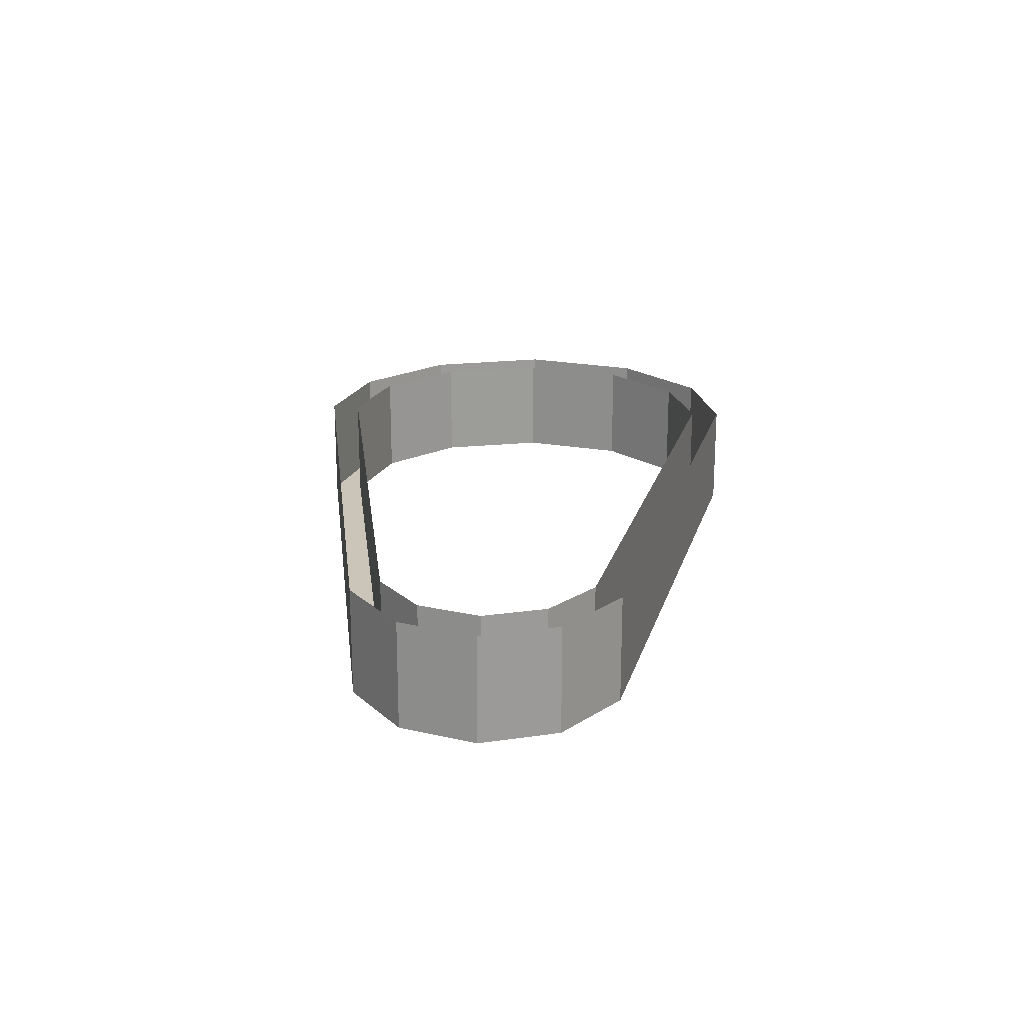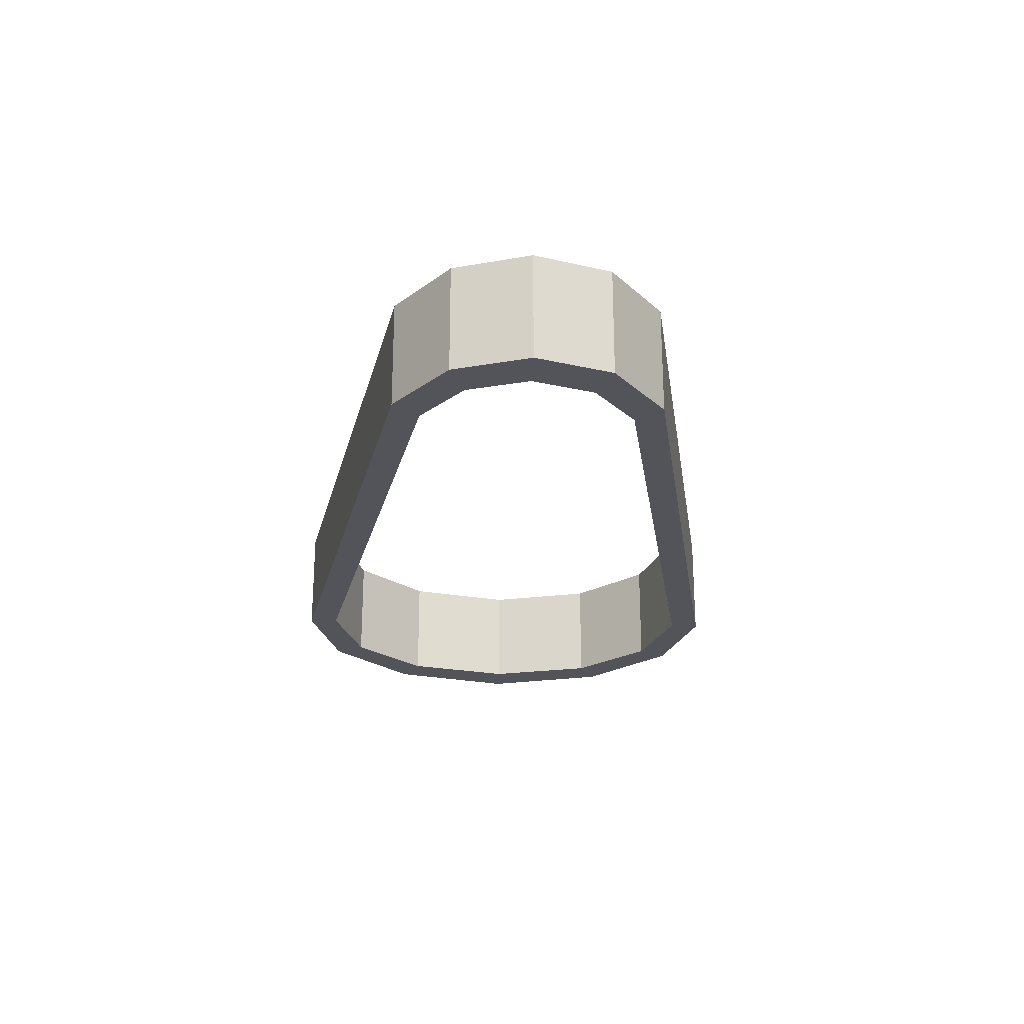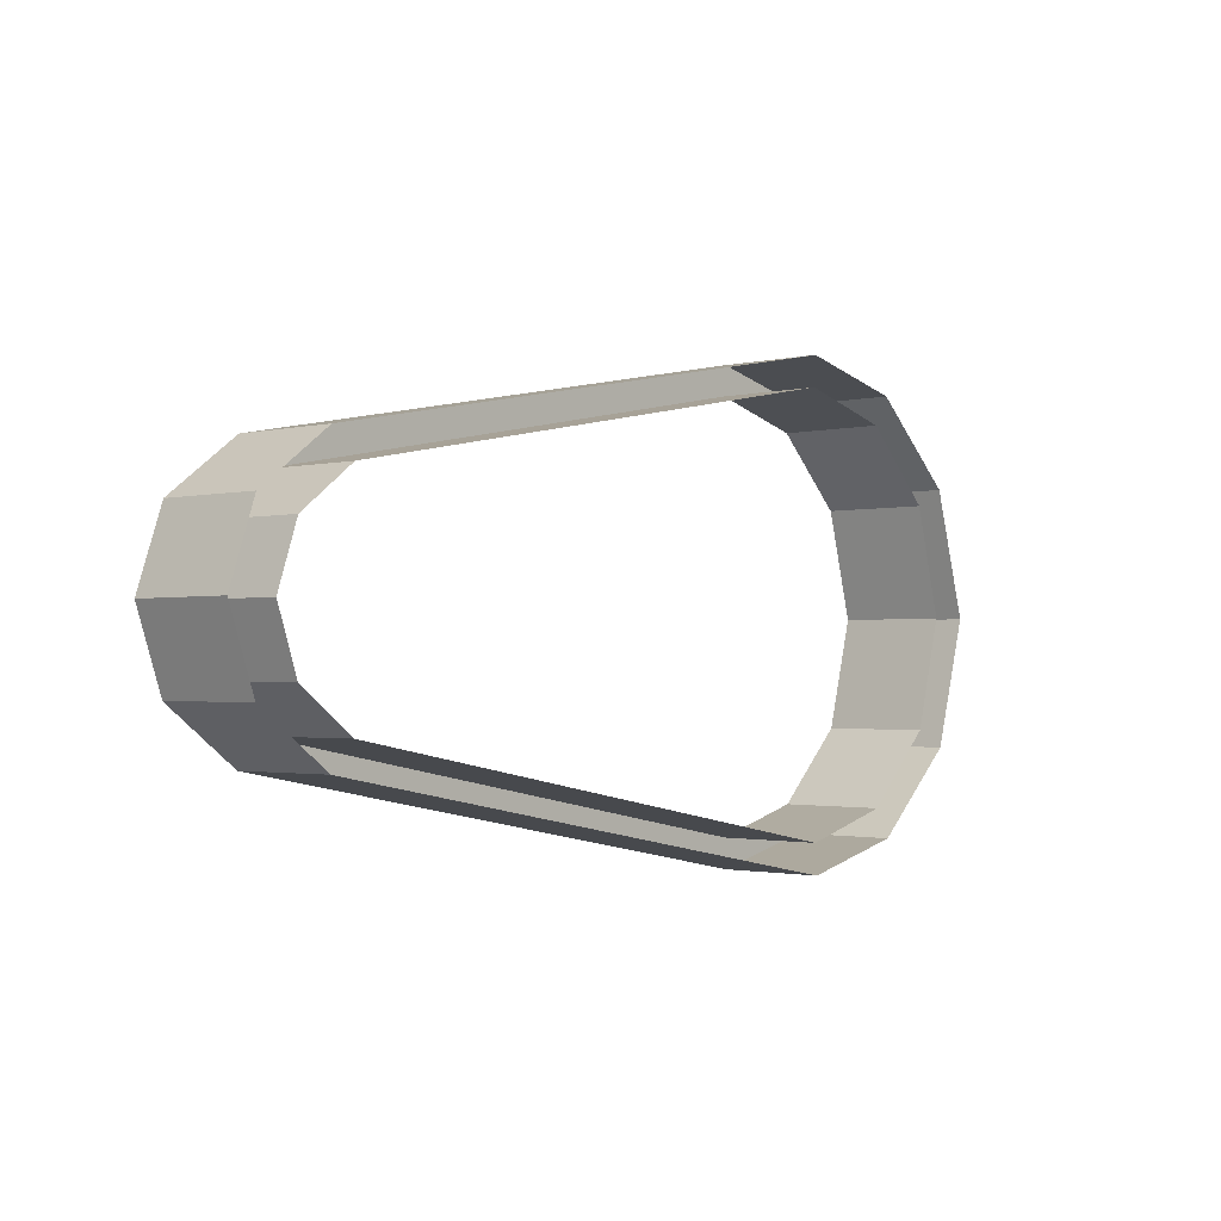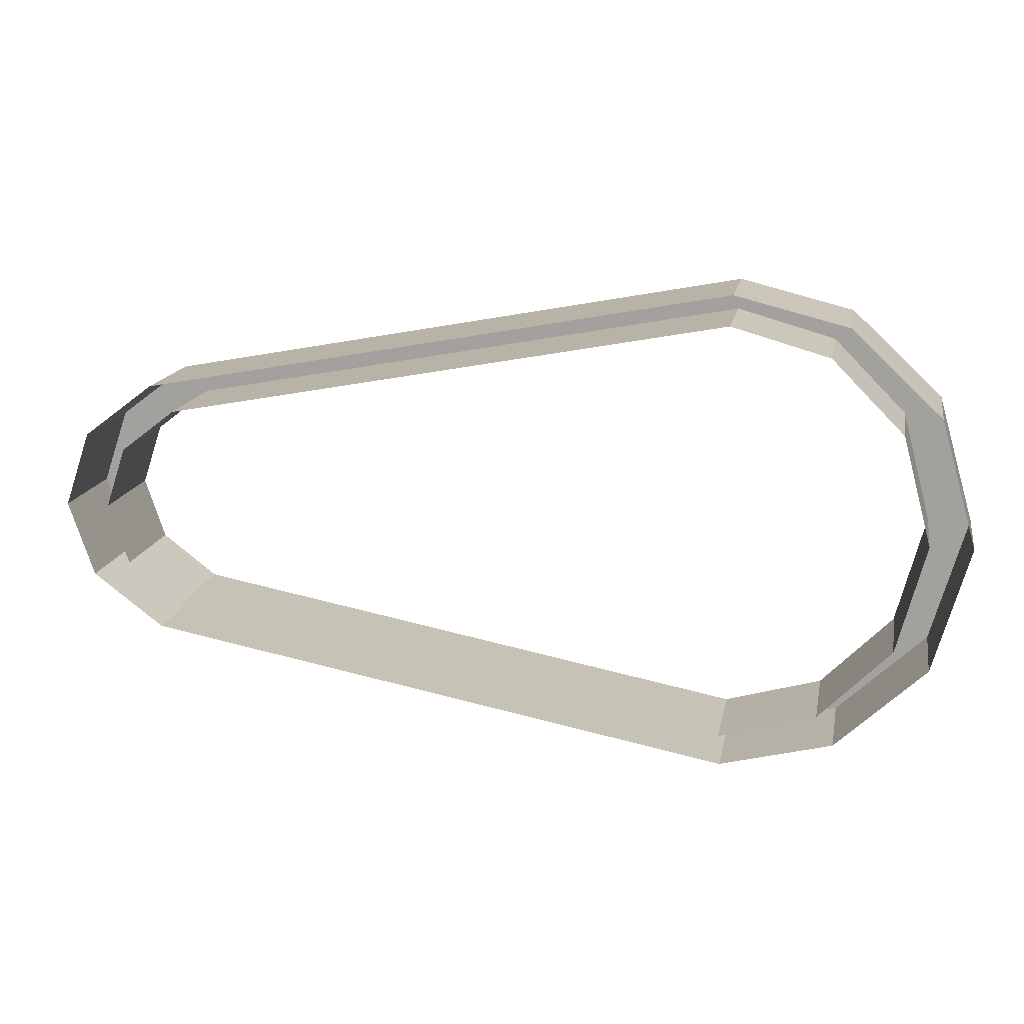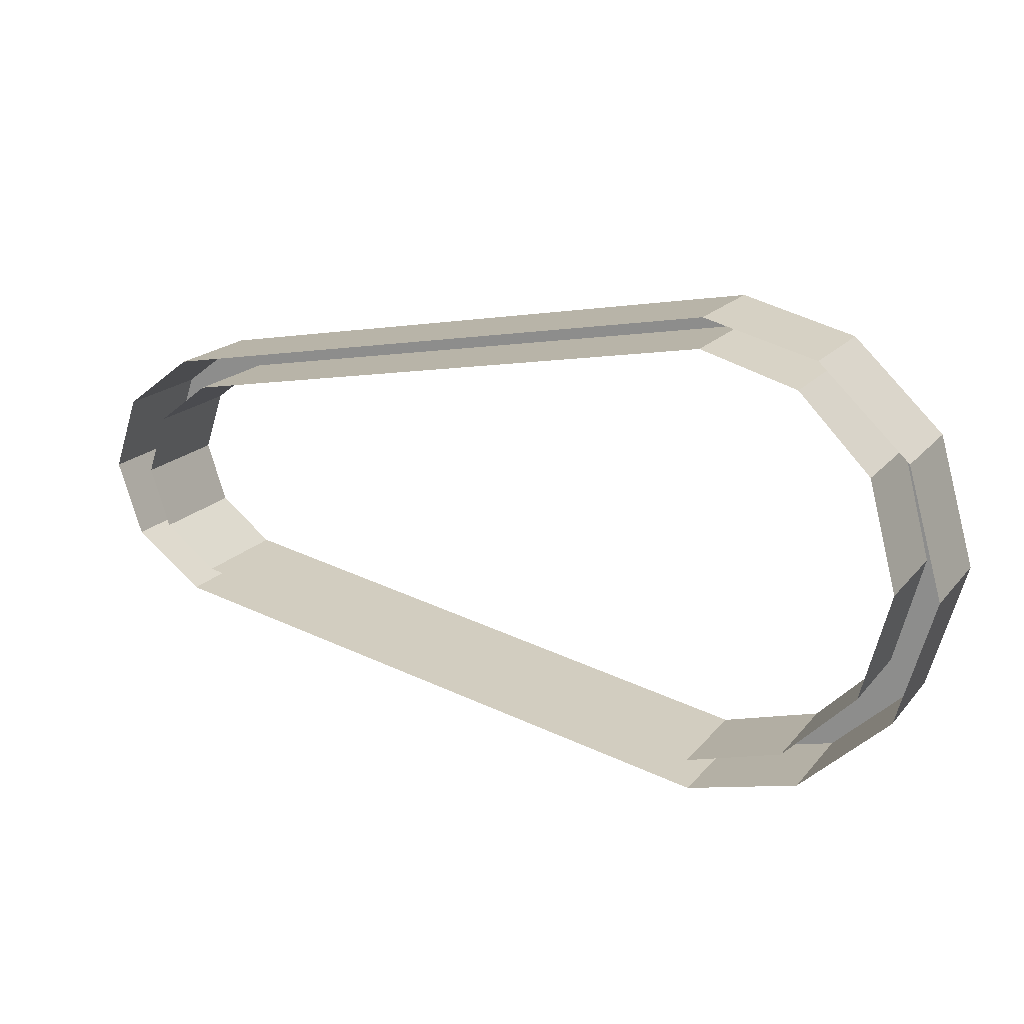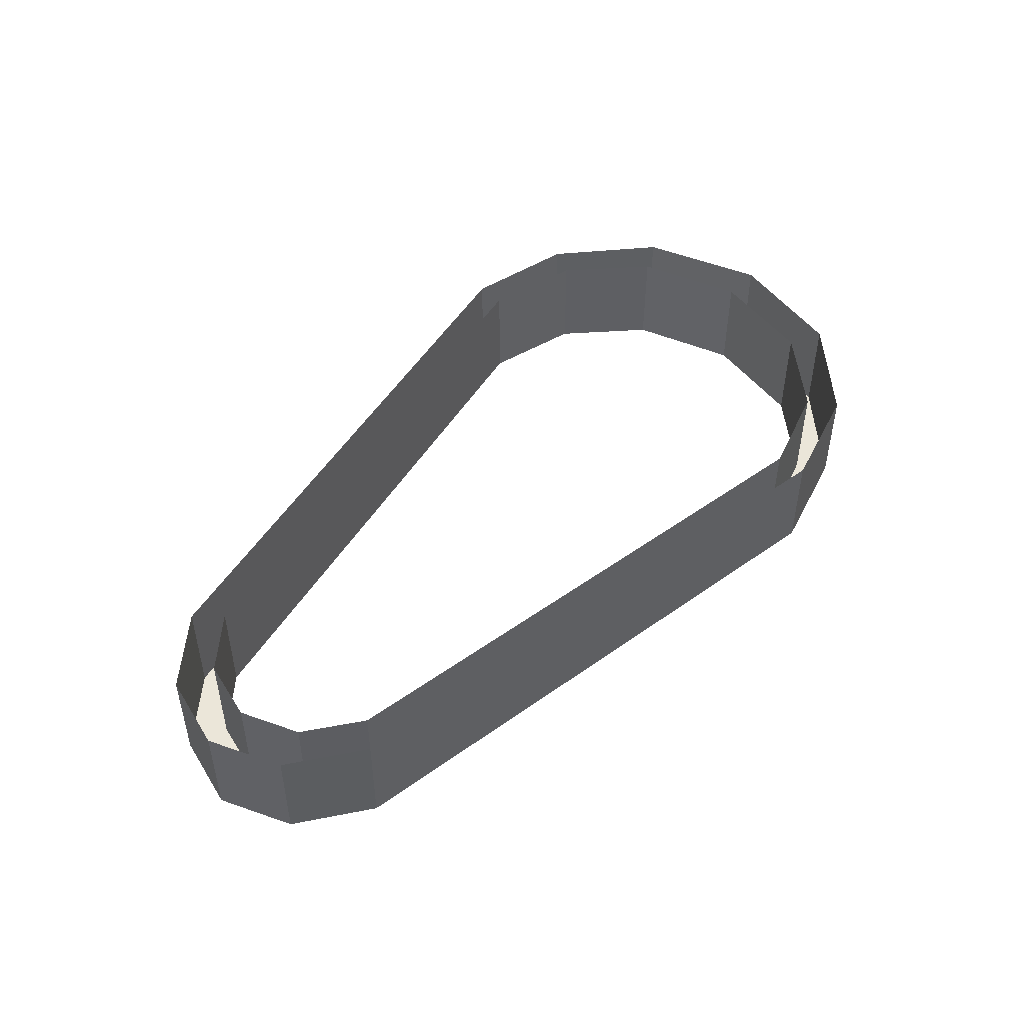
<metadata>
{"format":"obj","ext":"obj","renderer":"f3d","projection":"perspective","resolution":1024,"background":"white","views":[{"elev":20.3,"azim":-86.1,"up":"+Z"},{"elev":-23.8,"azim":-92.4,"up":"+Z"},{"elev":-1.6,"azim":-48.2,"up":"+Y"},{"elev":15.3,"azim":10.7,"up":"+Y"},{"elev":18.7,"azim":27.2,"up":"+Y"},{"elev":47.9,"azim":-49.6,"up":"+Z"}]}
</metadata>
<code>
g obj_battle_gear2
v -1.047 0.177 -0.07775
v -1.047 0.177 0.1733
v -1.107 0.0001963 -0.07775
v -1.107 0.0001962 0.1733
v -0.8802 0.3029 -0.07775
v -0.5328 0.3682 -0.07775
v -0.5328 0.3682 0.1733
v -0.8802 0.3029 0.1733
v 0.5093 0.564 -0.07775
v 0.7743 0.4971 -0.07775
v 0.7743 0.4971 0.1733
v 0.5093 0.564 0.1733
v 0.9857 0.2984 -0.07775
v 1.071 0.0001963 -0.07775
v 0.9857 0.2984 0.1733
v 1.071 0.0001962 0.1733
v 0.9857 0.2984 -0.07775
v 0.9857 0.2984 0.1733
v 0.7743 0.4971 0.1733
v 0.7743 0.4971 -0.07775
v -0.8802 0.3029 -0.07775
v -0.8802 0.3029 0.1733
v -1.047 0.177 0.1733
v -1.047 0.177 -0.07775
v -0.9552 0.143 -0.07775
v -0.8264 0.2421 -0.07775
v -0.8802 0.3029 -0.07775
v -1.047 0.177 -0.07775
v -1.003 0.0001963 -0.07775
v -0.9552 0.143 -0.07775
v -1.047 0.177 -0.07775
v -1.107 0.0001963 -0.07775
v 0.9857 0.2984 -0.07775
v 0.9032 0.2566 -0.07775
v 0.971 0.0001963 -0.07775
v 1.071 0.0001963 -0.07775
v 0.9032 0.2566 -0.07775
v 0.7743 0.4971 -0.07775
v 0.7333 0.4281 -0.07775
v 0.9857 0.2984 -0.07775
v 0.5093 0.564 -0.07775
v 0.7333 0.4281 -0.07775
v 0.7743 0.4971 -0.07775
v 0.504 0.4931 -0.07775
v 0.1619 0.4987 -0.07775
v 0.504 0.4931 -0.07775
v 0.5093 0.564 -0.07775
v 0.1714 0.4303 -0.07775
v -0.9552 0.143 0.1737
v -0.8264 0.2421 0.1737
v -0.9552 0.143 -0.07775
v -0.8264 0.2421 -0.07775
v -0.8264 0.2421 0.1737
v -0.4938 0.3049 0.1737
v -0.4938 0.3049 -0.07775
v -0.8264 0.2421 -0.07775
v 0.7333 0.4281 0.1737
v 0.9032 0.2566 0.1737
v 0.9032 0.2566 -0.07775
v 0.7333 0.4281 -0.07775
v 0.9032 0.2566 0.1737
v 0.971 0.0001962 0.1737
v 0.971 0.0001963 -0.07775
v 0.9032 0.2566 -0.07775
v 0.7333 0.4281 0.1737
v 0.504 0.4931 -0.07775
v 0.504 0.4931 0.1737
v 0.7333 0.4281 -0.07775
v -0.9552 0.143 -0.07775
v -1.003 0.0001963 -0.07775
v -1.003 0.0001962 0.1737
v -0.9552 0.143 0.1737
v -1.107 0.0001962 0.1733
v -1.047 -0.1766 0.1733
v -1.107 0.0001963 -0.07775
v -1.047 -0.1766 -0.07775
v -0.5328 -0.3678 0.1733
v -0.8802 -0.3025 -0.07775
v -0.8802 -0.3025 0.1733
v -0.5328 -0.3678 -0.07775
v 0.7743 -0.4968 0.1733
v 0.5093 -0.5636 -0.07775
v 0.5093 -0.5636 0.1733
v 0.7743 -0.4968 -0.07775
v 1.071 0.0001963 -0.07775
v 0.9857 -0.298 0.1733
v 1.071 0.0001962 0.1733
v 0.9857 -0.298 -0.07775
v 0.7743 -0.4968 0.1733
v 0.9857 -0.298 0.1733
v 0.9857 -0.298 -0.07775
v 0.7743 -0.4968 -0.07775
v -0.8802 -0.3025 0.1733
v -1.047 -0.1766 -0.07775
v -1.047 -0.1766 0.1733
v -0.8802 -0.3025 -0.07775
v -0.8802 -0.3025 -0.07775
v -0.8264 -0.2417 -0.07775
v -0.9552 -0.1426 -0.07775
v -1.047 -0.1766 -0.07775
v -1.003 0.0001963 -0.07775
v -1.107 0.0001963 -0.07775
v -1.047 -0.1766 -0.07775
v -0.9552 -0.1426 -0.07775
v 1.071 0.0001963 -0.07775
v 0.971 0.0001963 -0.07775
v 0.9857 -0.298 -0.07775
v 0.9032 -0.2562 -0.07775
v 0.7743 -0.4968 -0.07775
v 0.9857 -0.298 -0.07775
v 0.9032 -0.2562 -0.07775
v 0.7333 -0.4277 -0.07775
v 0.504 -0.4927 -0.07775
v 0.5093 -0.5636 -0.07775
v 0.7333 -0.4277 -0.07775
v 0.7743 -0.4968 -0.07775
v 0.5093 -0.5636 -0.07775
v 0.504 -0.4927 -0.07775
v 0.1619 -0.4983 -0.07775
v 0.1714 -0.43 -0.07775
v -0.8264 -0.2417 0.1737
v -0.9552 -0.1426 -0.07775
v -0.8264 -0.2417 -0.07775
v -0.9552 -0.1426 0.1737
v -0.4938 -0.3045 -0.07775
v -0.8264 -0.2417 0.1737
v -0.8264 -0.2417 -0.07775
v -0.4938 -0.3045 0.1737
v 0.9032 -0.2562 0.1737
v 0.7333 -0.4277 -0.07775
v 0.9032 -0.2562 -0.07775
v 0.7333 -0.4277 0.1737
v 0.971 0.0001963 -0.07775
v 0.971 0.0001962 0.1737
v 0.9032 -0.2562 0.1737
v 0.9032 -0.2562 -0.07775
v 0.7333 -0.4277 -0.07775
v 0.7333 -0.4277 0.1737
v 0.504 -0.4927 0.1737
v 0.504 -0.4927 -0.07775
v -1.003 0.0001962 0.1737
v -1.003 0.0001963 -0.07775
v -0.9552 -0.1426 -0.07775
v -0.9552 -0.1426 0.1737
v -0.1854 0.4335 -0.07775
v 0.1619 0.4987 -0.07775
v 0.1619 0.4987 0.1733
v -0.1854 0.4335 0.1733
v -0.5328 0.3682 -0.07775
v -0.4938 0.3049 -0.07775
v -0.1854 0.4335 -0.07775
v -0.1612 0.3676 -0.07775
v -0.1612 0.3676 0.1737
v 0.1714 0.4303 0.1737
v 0.1714 0.4303 -0.07775
v -0.1612 0.3676 -0.07775
v 0.1619 -0.4983 0.1733
v 0.1619 -0.4983 -0.07775
v -0.1854 -0.4331 -0.07775
v -0.1854 -0.4331 0.1733
v -0.4938 -0.3045 -0.07775
v -0.1854 -0.4331 -0.07775
v -0.1612 -0.3672 -0.07775
v -0.5328 -0.3678 -0.07775
v 0.1714 -0.43 -0.07775
v 0.1714 -0.43 0.1737
v -0.1612 -0.3672 0.1737
v -0.1612 -0.3672 -0.07775
v 0.1619 0.4987 -0.07775
v -0.1854 0.4335 -0.07775
v -0.1612 0.3676 -0.07775
v 0.1714 0.4303 -0.07775
v 0.1619 0.4987 -0.07775
v 0.5093 0.564 -0.07775
v 0.5093 0.564 0.1733
v 0.1619 0.4987 0.1733
v 0.1714 0.4303 0.1737
v 0.504 0.4931 0.1737
v 0.504 0.4931 -0.07775
v 0.1714 0.4303 -0.07775
v -0.1612 -0.3672 -0.07775
v 0.1619 -0.4983 -0.07775
v 0.1714 -0.43 -0.07775
v -0.1854 -0.4331 -0.07775
v 0.5093 -0.5636 0.1733
v 0.5093 -0.5636 -0.07775
v 0.1619 -0.4983 -0.07775
v 0.1619 -0.4983 0.1733
v 0.504 -0.4927 -0.07775
v 0.504 -0.4927 0.1737
v 0.1714 -0.43 0.1737
v 0.1714 -0.43 -0.07775
v -0.5328 0.3682 -0.07775
v -0.1854 0.4335 -0.07775
v -0.1854 0.4335 0.1733
v -0.5328 0.3682 0.1733
v -0.4938 0.3049 0.1737
v -0.1612 0.3676 0.1737
v -0.1612 0.3676 -0.07775
v -0.4938 0.3049 -0.07775
v -0.8802 0.3029 -0.07775
v -0.8264 0.2421 -0.07775
v -0.5328 0.3682 -0.07775
v -0.4938 0.3049 -0.07775
v -0.1854 -0.4331 0.1733
v -0.1854 -0.4331 -0.07775
v -0.5328 -0.3678 -0.07775
v -0.5328 -0.3678 0.1733
v -0.1612 -0.3672 -0.07775
v -0.1612 -0.3672 0.1737
v -0.4938 -0.3045 0.1737
v -0.4938 -0.3045 -0.07775
v -0.8264 -0.2417 -0.07775
v -0.5328 -0.3678 -0.07775
v -0.4938 -0.3045 -0.07775
v -0.8802 -0.3025 -0.07775
g obj_battle_gear2_0
f 3 2 1
f 3 4 2
f 7 6 5
f 5 8 7
f 11 10 9
f 9 12 11
f 15 14 13
f 16 14 15
f 19 18 17
f 17 20 19
f 23 22 21
f 21 24 23
f 27 26 25
f 25 28 27
f 31 30 29
f 29 32 31
f 35 34 33
f 33 36 35
f 39 38 37
f 38 40 37
f 43 42 41
f 42 44 41
f 47 46 45
f 46 48 45
f 51 50 49
f 51 52 50
f 55 54 53
f 53 56 55
f 59 58 57
f 57 60 59
f 63 62 61
f 61 64 63
f 67 66 65
f 66 68 65
f 71 70 69
f 69 72 71
f 75 74 73
f 76 74 75
f 79 78 77
f 78 80 77
f 83 82 81
f 82 84 81
f 87 86 85
f 86 88 85
f 91 90 89
f 89 92 91
f 95 94 93
f 94 96 93
f 99 98 97
f 97 100 99
f 103 102 101
f 101 104 103
f 107 106 105
f 107 108 106
f 111 110 109
f 109 112 111
f 115 114 113
f 116 114 115
f 119 118 117
f 118 119 120
f 123 122 121
f 124 121 122
f 127 126 125
f 126 128 125
f 131 130 129
f 130 132 129
f 135 134 133
f 133 136 135
f 139 138 137
f 137 140 139
f 143 142 141
f 141 144 143
f 147 146 145
f 145 148 147
f 151 150 149
f 151 152 150
f 155 154 153
f 153 156 155
f 159 158 157
f 157 160 159
f 163 162 161
f 164 161 162
f 167 166 165
f 165 168 167
f 171 170 169
f 169 172 171
f 175 174 173
f 173 176 175
f 179 178 177
f 177 180 179
f 183 182 181
f 184 181 182
f 187 186 185
f 185 188 187
f 191 190 189
f 189 192 191
f 195 194 193
f 193 196 195
f 199 198 197
f 197 200 199
f 203 202 201
f 203 204 202
f 207 206 205
f 205 208 207
f 211 210 209
f 209 212 211
f 215 214 213
f 216 213 214

</code>
